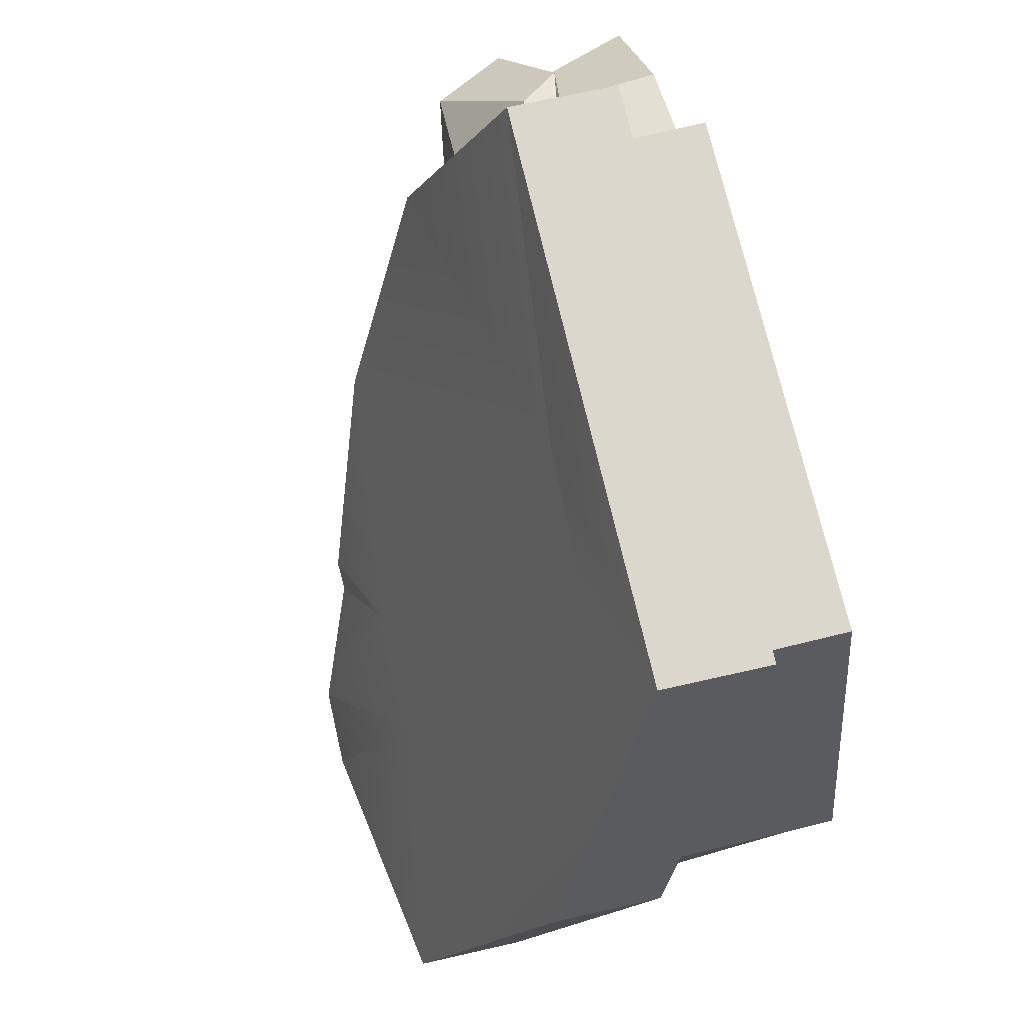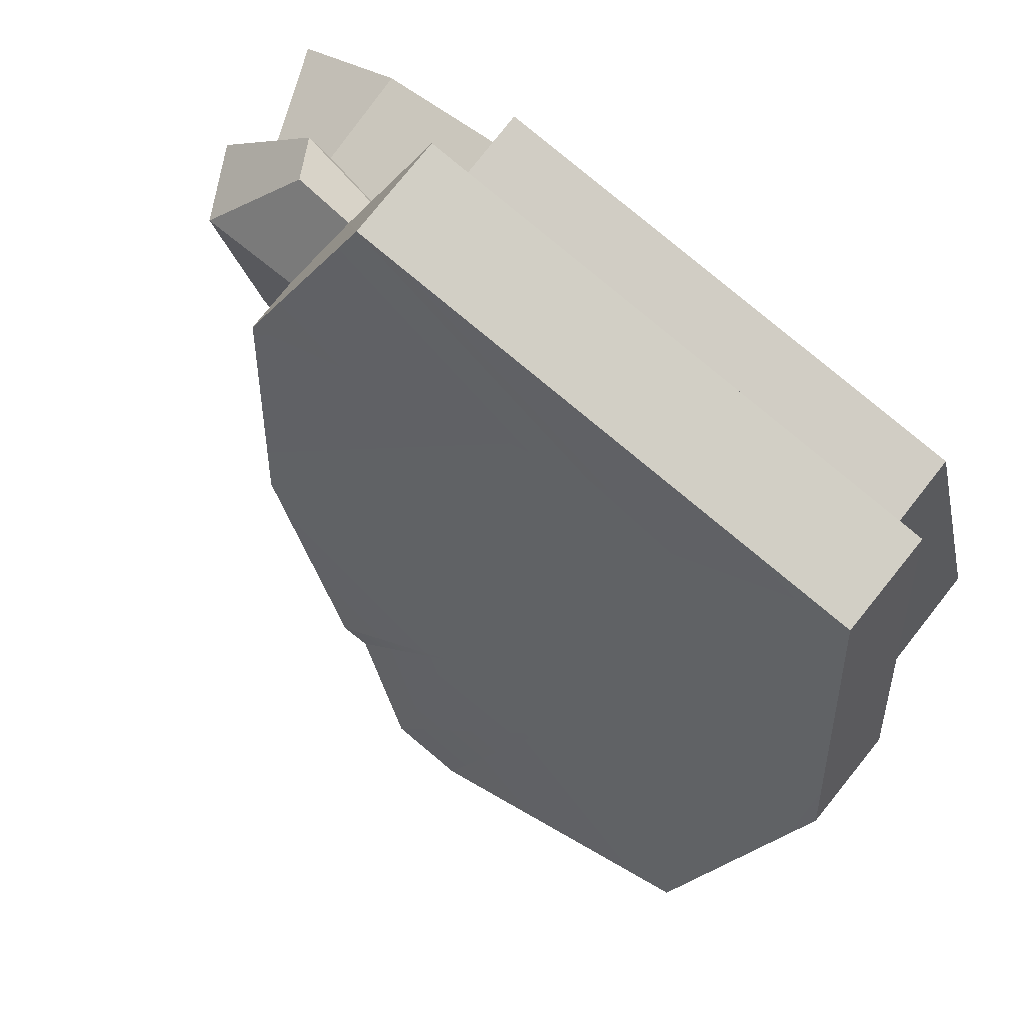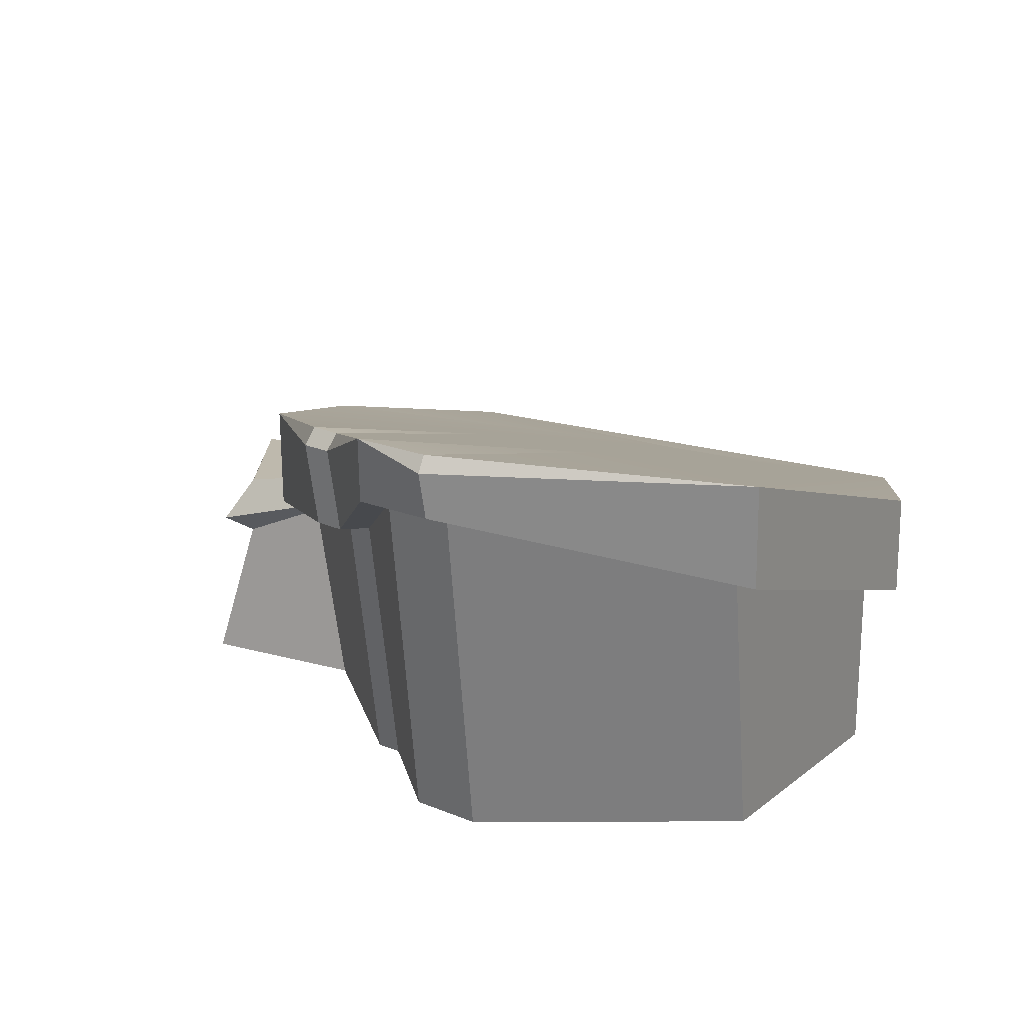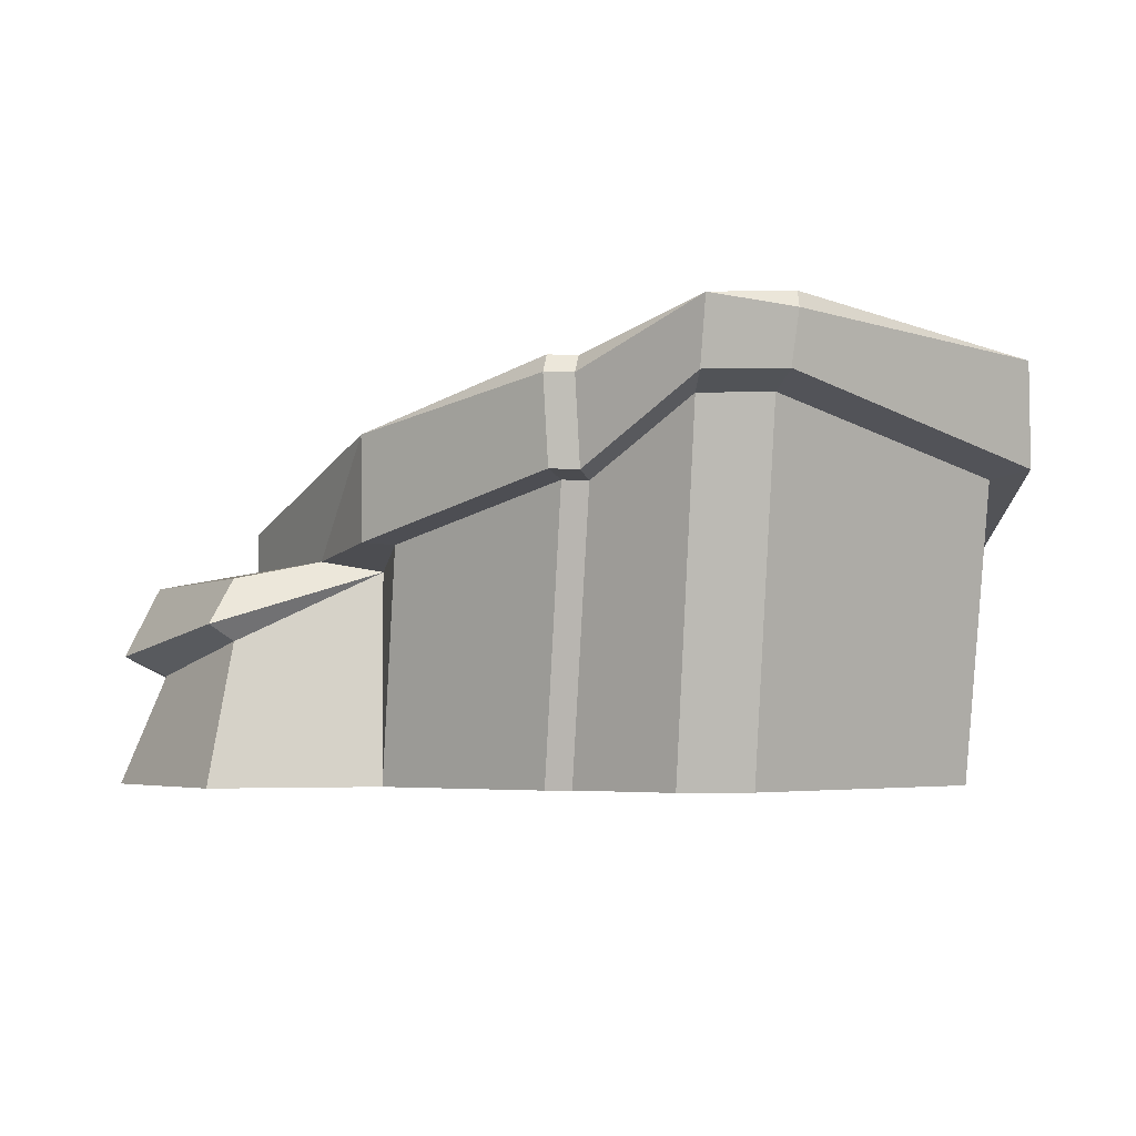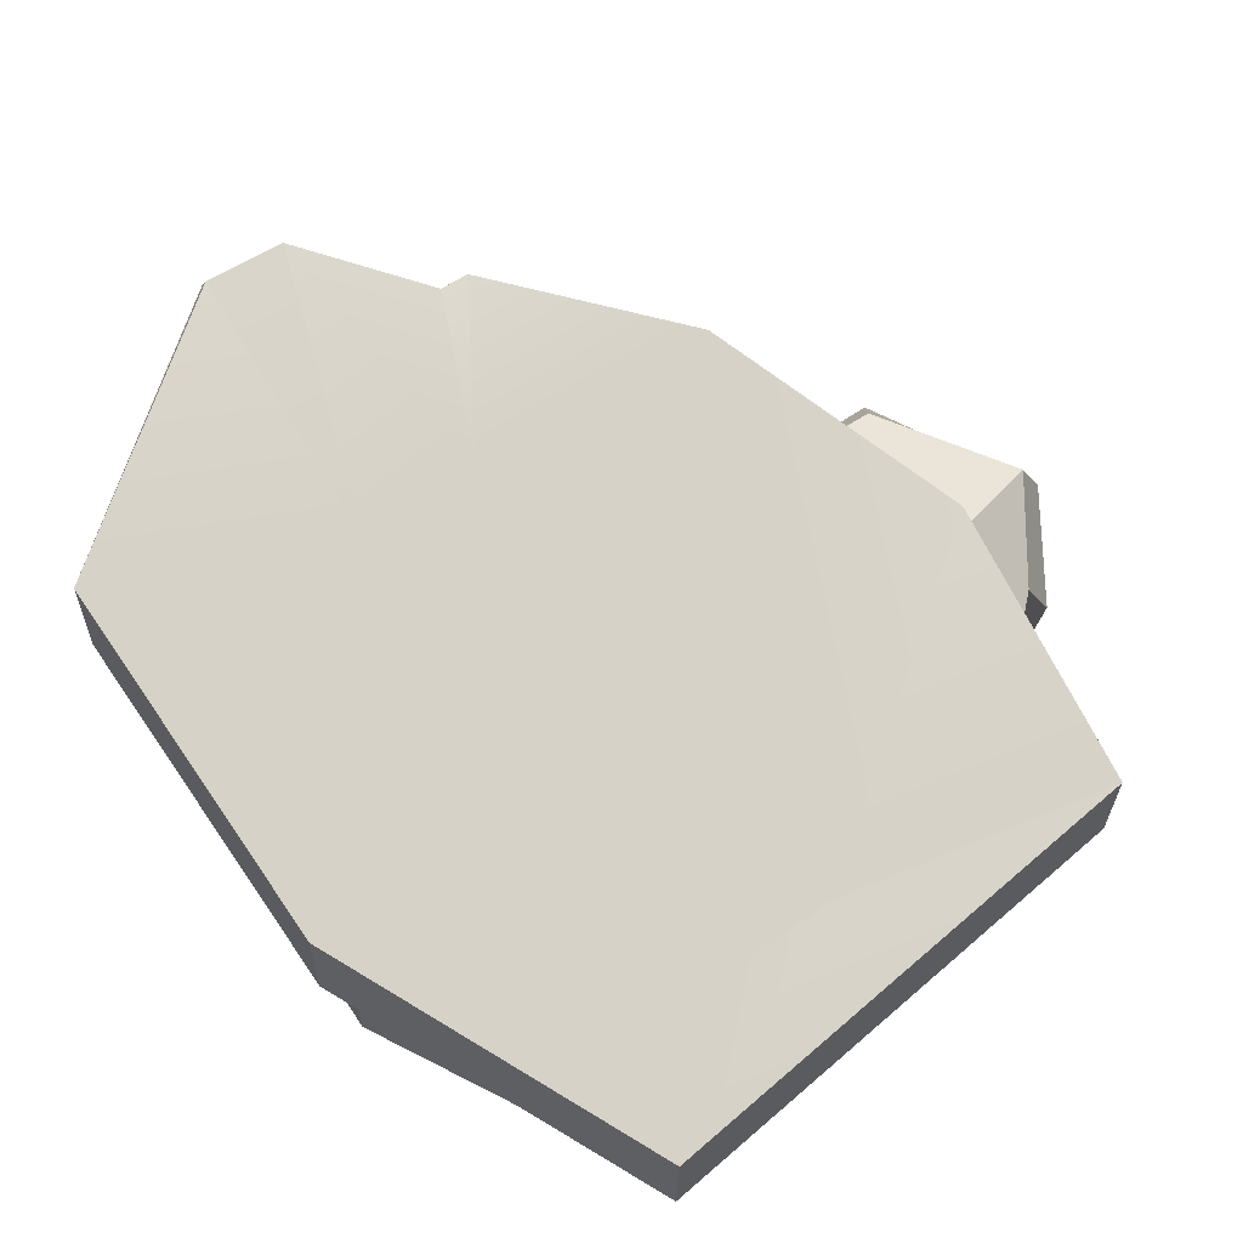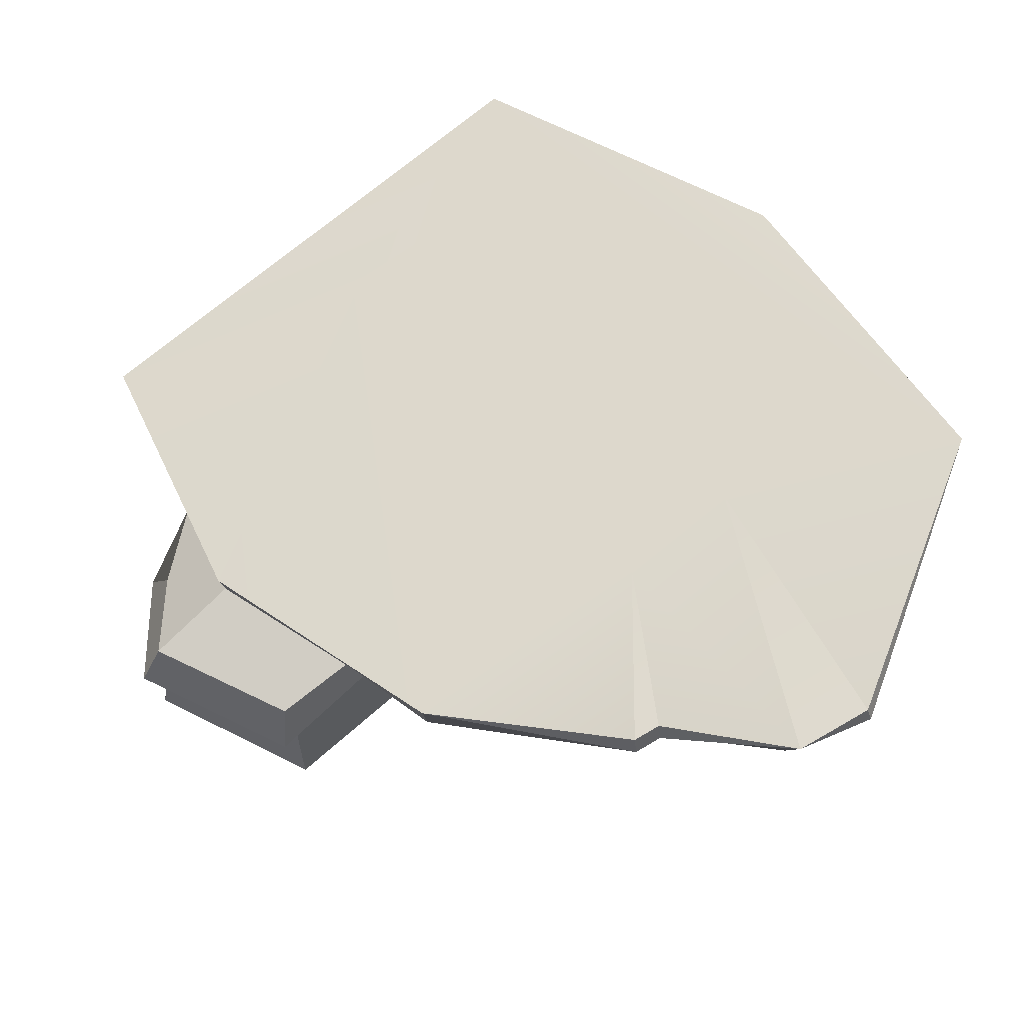
<metadata>
{"format":"obj","ext":"obj","renderer":"f3d","projection":"perspective","resolution":1024,"background":"white","views":[{"elev":67.6,"azim":-103.7,"up":"+Z"},{"elev":79.3,"azim":-141.7,"up":"+Z"},{"elev":21.5,"azim":-157.7,"up":"+Y"},{"elev":-2.3,"azim":164.5,"up":"+Y"},{"elev":61.8,"azim":-47.2,"up":"+Y"},{"elev":79.3,"azim":136.0,"up":"+Y"}]}
</metadata>
<code>
v -91.31 50.1 -73.38
v -83.54 -7.069 94.26
v -48.76 0.2656 73.74
v -38.14 40.18 -40.72
v -44.81 15.13 31.11
v -41.94 10.51 44.68
v -46.63 8.292 50.72
v 57.89 33.32 -26.13
v 51.43 -7.882 107.9
v -17.69 -0.9572 79.72
v -6.786 40.04 -37.86
v -8.317 34.29 -21.37
v -16.48 29.72 -8.799
v -10.14 27.45 -1.749
v -21.7 59.07 -105.3
v 17.44 47.93 -71.62
v -106.9 19.13 9.797
v -2.675 58.79 -100.5
v 24.33 48.12 -69.94
v -91.6 24.64 -73.5
v -21.04 42.66 -103.3
v -83.84 -32.53 94.14
v -107.2 -6.33 9.675
v 51.13 -33.35 107.8
v 57.6 7.855 -26.25
v -2.012 42.38 -98.49
v 17.14 22.47 -71.74
v 24.04 22.65 -70.06
v -21.29 55.22 -107.5
v 25.85 43.9 -72.26
v 18.96 43.86 -73.94
v -77.74 -28.69 84.65
v -98.69 -5.195 8.905
v -84.7 22.57 -65.68
v -21.42 38.74 -92.43
v -4.365 38.49 -88.09
v 12.81 20.63 -64.1
v 18.99 20.8 -62.59
v 49.09 7.525 -23.31
v 43.29 -29.42 96.86
v -77.74 -51.91 85.1
v -98.69 -50.83 9.043
v -84.7 -49.76 -51.3
v -21.42 -49.38 -78.26
v -4.365 -49.44 -73.93
v 12.81 -49.78 -49.69
v 18.99 -49.81 -48.18
v 49.09 -50.37 -8.718
v 43.29 -52.08 97.32
v 72.23 12.72 40.87
v 44.67 -20.6 68.17
v 48.19 1.781 -4.628
v 63.68 -16.34 68.33
v 72.06 -1.467 40.81
v 62.48 4.374 1.011
v 44.67 -51.67 72.09
v 82.21 -19.56 57.87
v 83.57 0.1673 3.926
v 97.45 -1.467 40.81
v 90.34 -11.02 -1.851
v 85.7 -28.07 62.19
v 91.24 -50.37 -5.94
v 79.83 -51.67 61.61
v 106.1 -18.8 41.39
v 107.2 -50.98 38.49
v 79.33 -27.99 59.27
v 95.34 -23.71 43.11
v 83.7 -15.18 2.13
f 5 7 6
f 2 3 1 17
f 3 7 1
f 7 5 1
f 1 5 4
f 6 7 3
f 13 4 5 6
f 4 15 1
f 12 13 14
f 9 50 10
f 10 8 14
f 14 8 12
f 8 11 12
f 13 6 3 10 14
f 2 9 10 3
f 11 4 13 12
f 11 8 19
f 11 16 18 4
f 4 18 15
f 11 19 16
f 1 15 29
f 2 17 23 22
f 8 50 54 55
f 9 2 22 24
f 15 18 29
f 16 19 30 31
f 17 1 20 23
f 18 16 31
f 19 8 30
f 29 18 26 21
f 1 29 21 20
f 30 8 25 28
f 31 30 28 27
f 18 31 27 26
f 22 23 33 32
f 23 20 34 33
f 20 21 35 34
f 21 26 36 35
f 26 27 37 36
f 27 28 38 37
f 28 25 39 38
f 51 53 24 40
f 24 22 32 40
f 32 33 42 41
f 33 34 43 42
f 34 35 44 43
f 35 36 45 44
f 36 37 46 45
f 37 38 47 46
f 38 39 48 47
f 39 52 48
f 40 32 41 49
f 53 9 24
f 10 50 8
f 25 55 52 39
f 58 59 64 60
f 67 68 60 64
f 56 51 40 49
f 55 54 59 58
f 54 53 57 59
f 52 55 58 60
f 53 51 61 57
f 68 52 60
f 51 66 61
f 64 59 57 61
f 66 67 64 61
f 51 56 63 66
f 65 67 66 63
f 62 68 67 65
f 48 52 68 62
f 8 55 25
f 53 54 50 9

</code>
